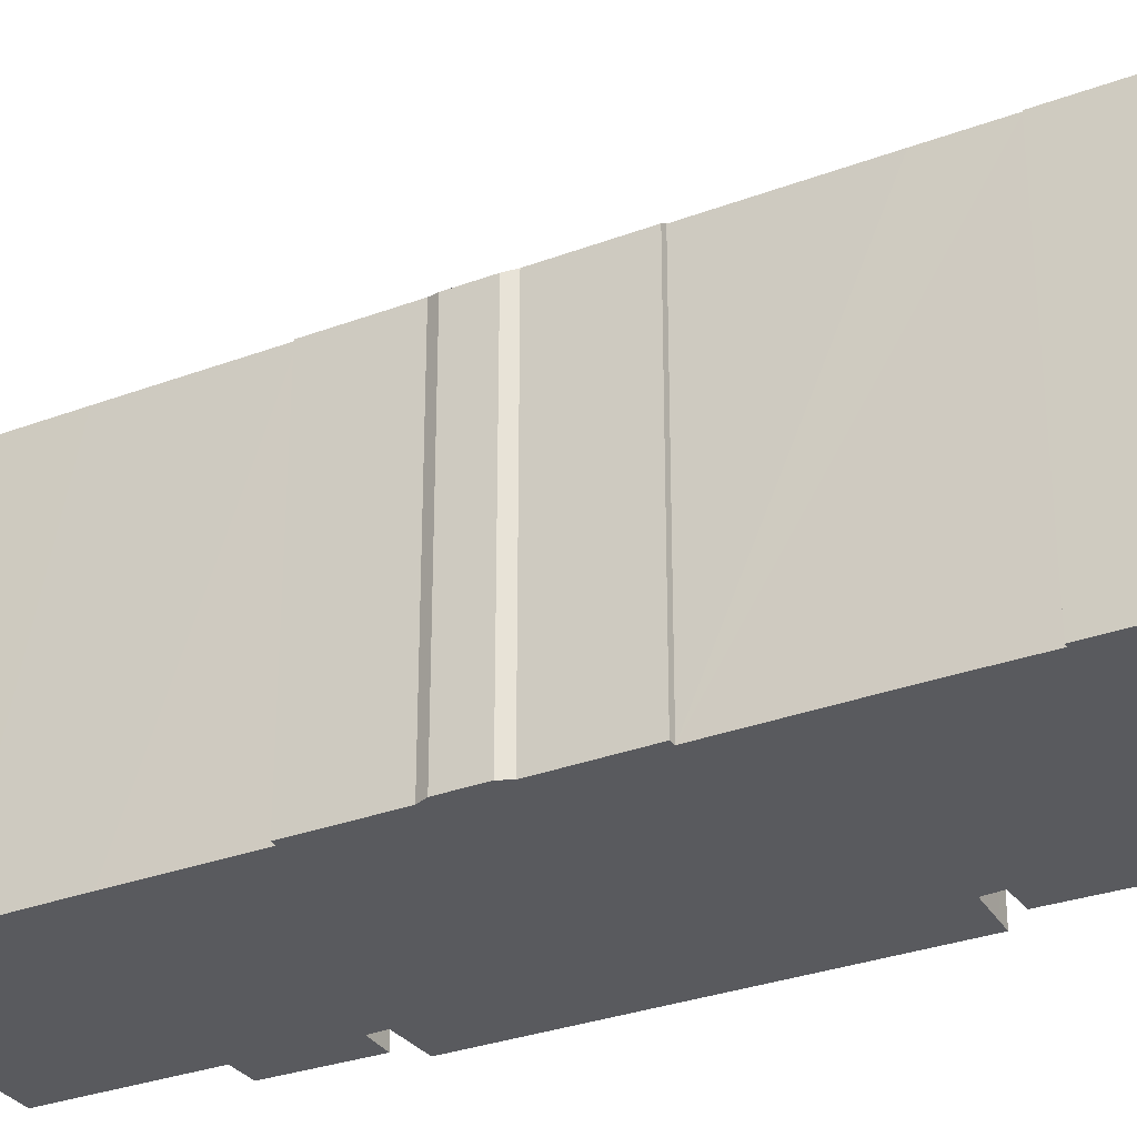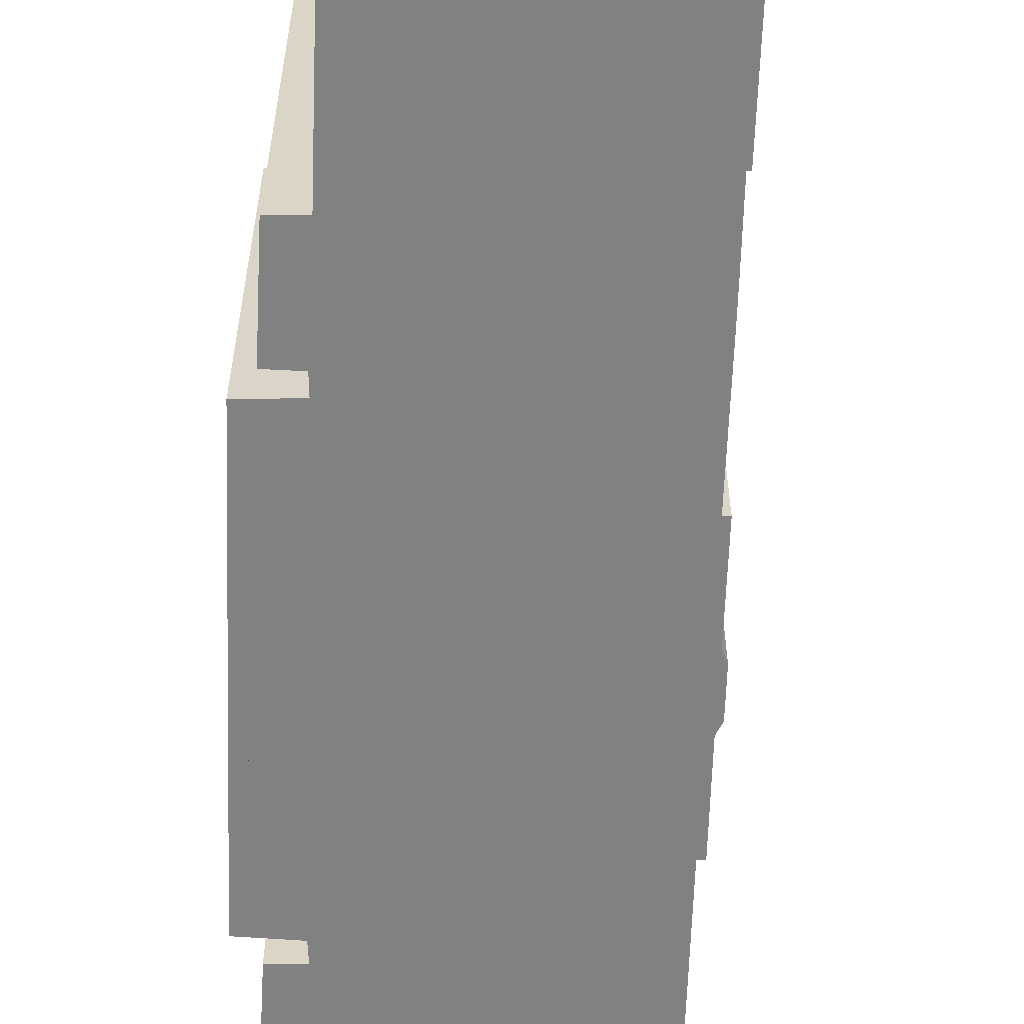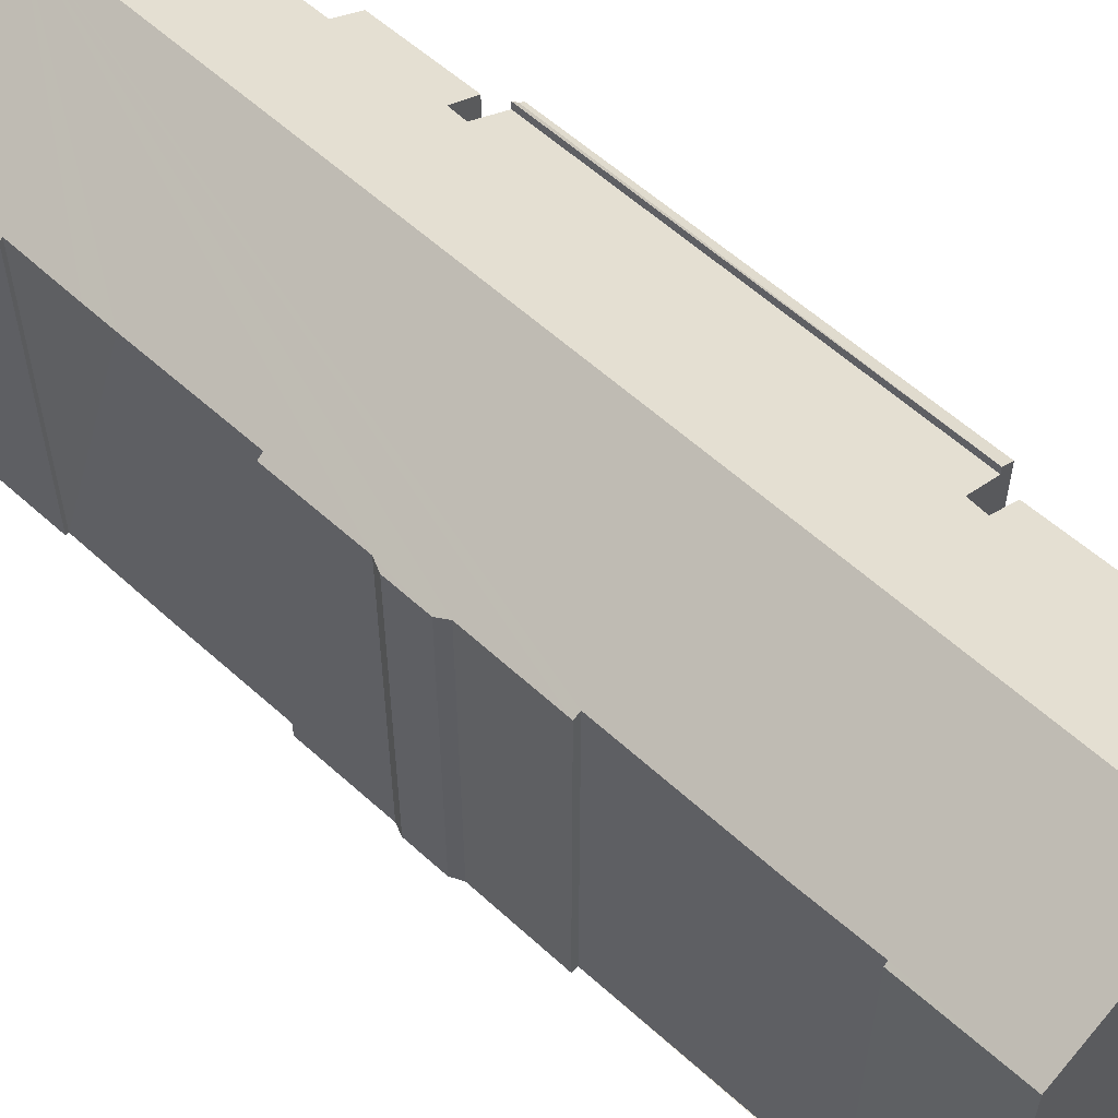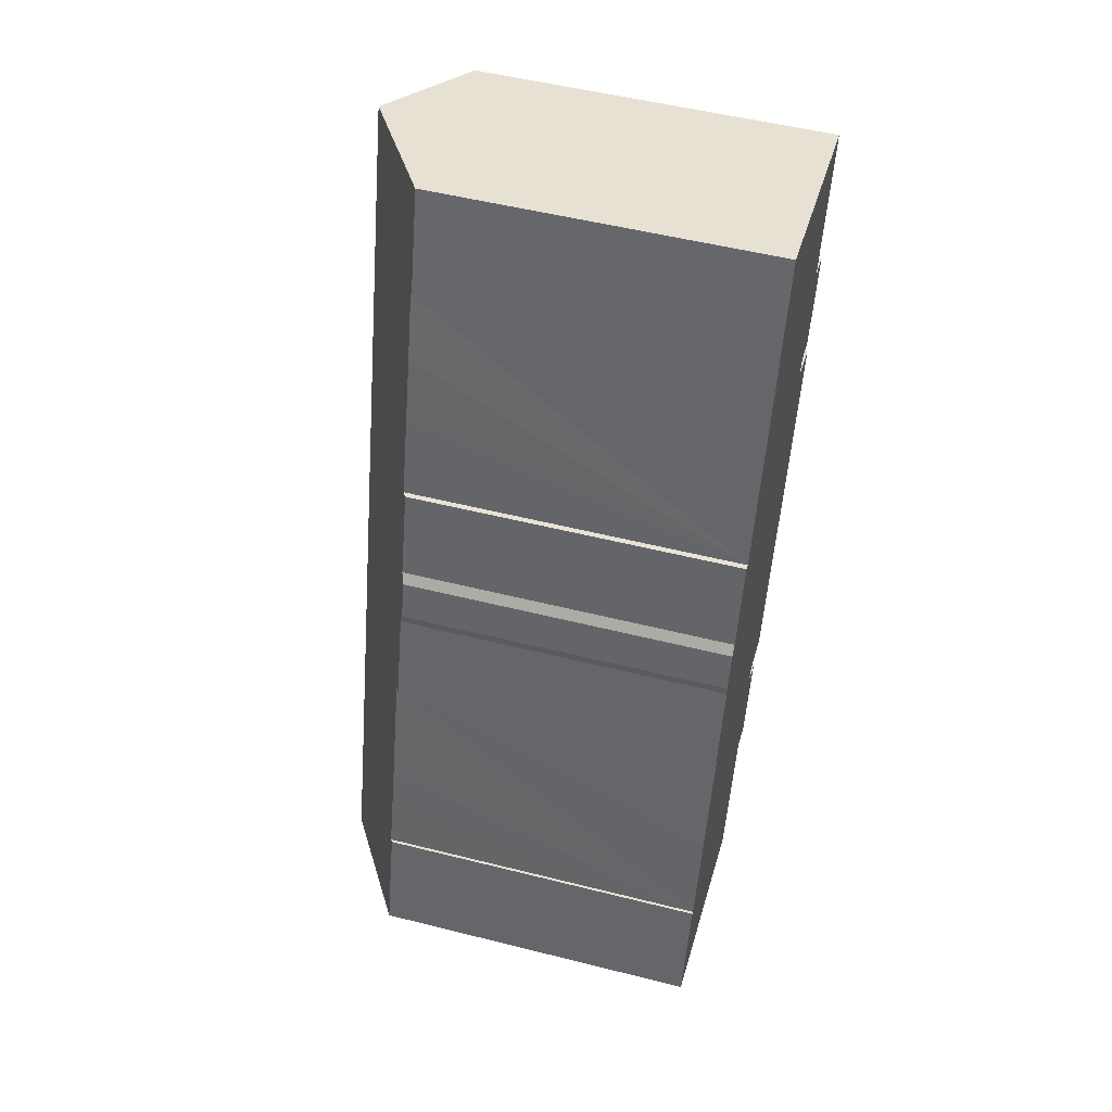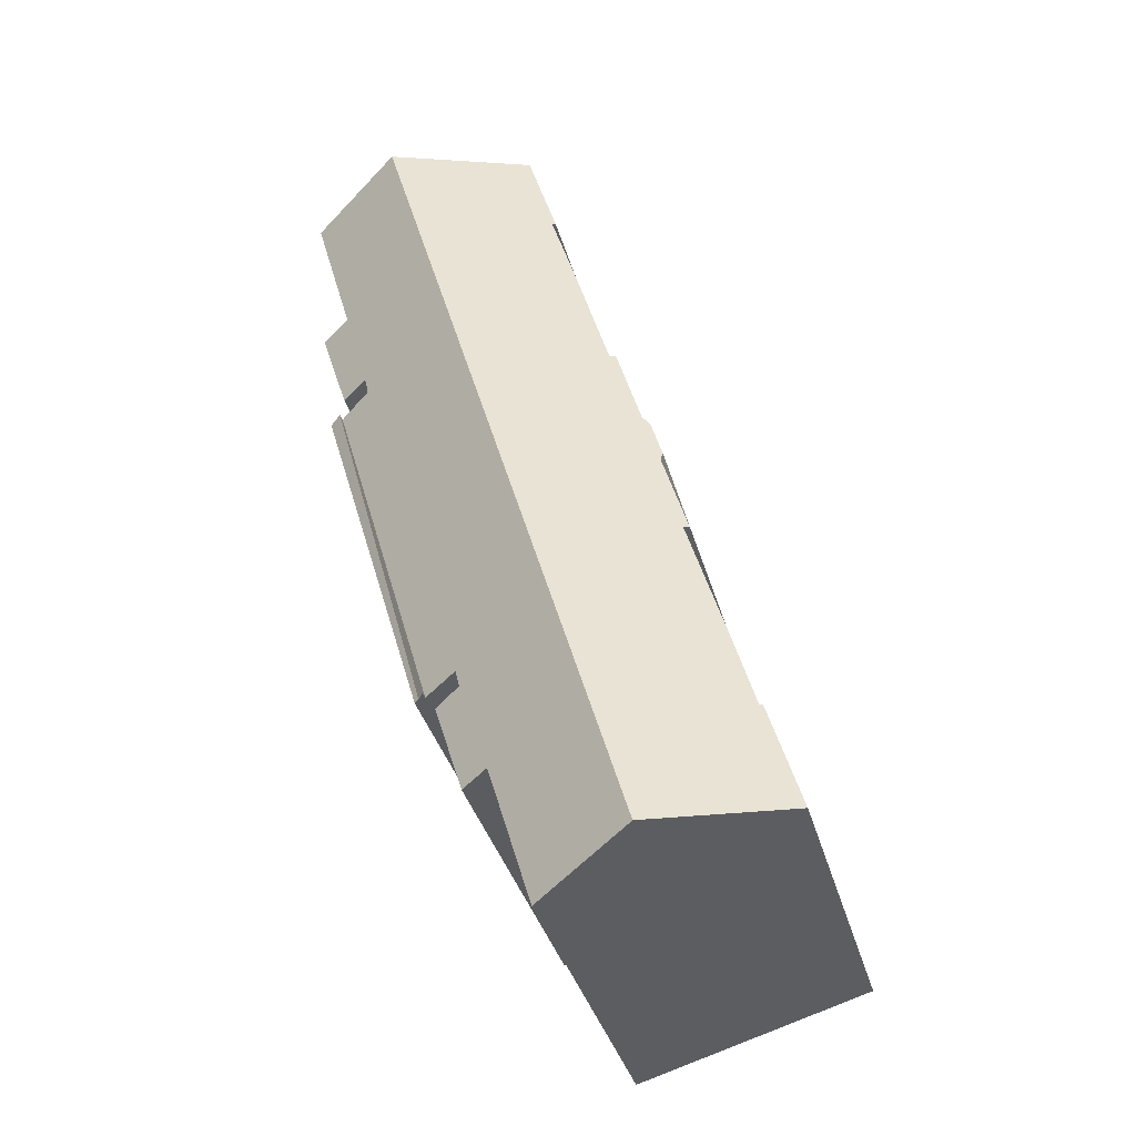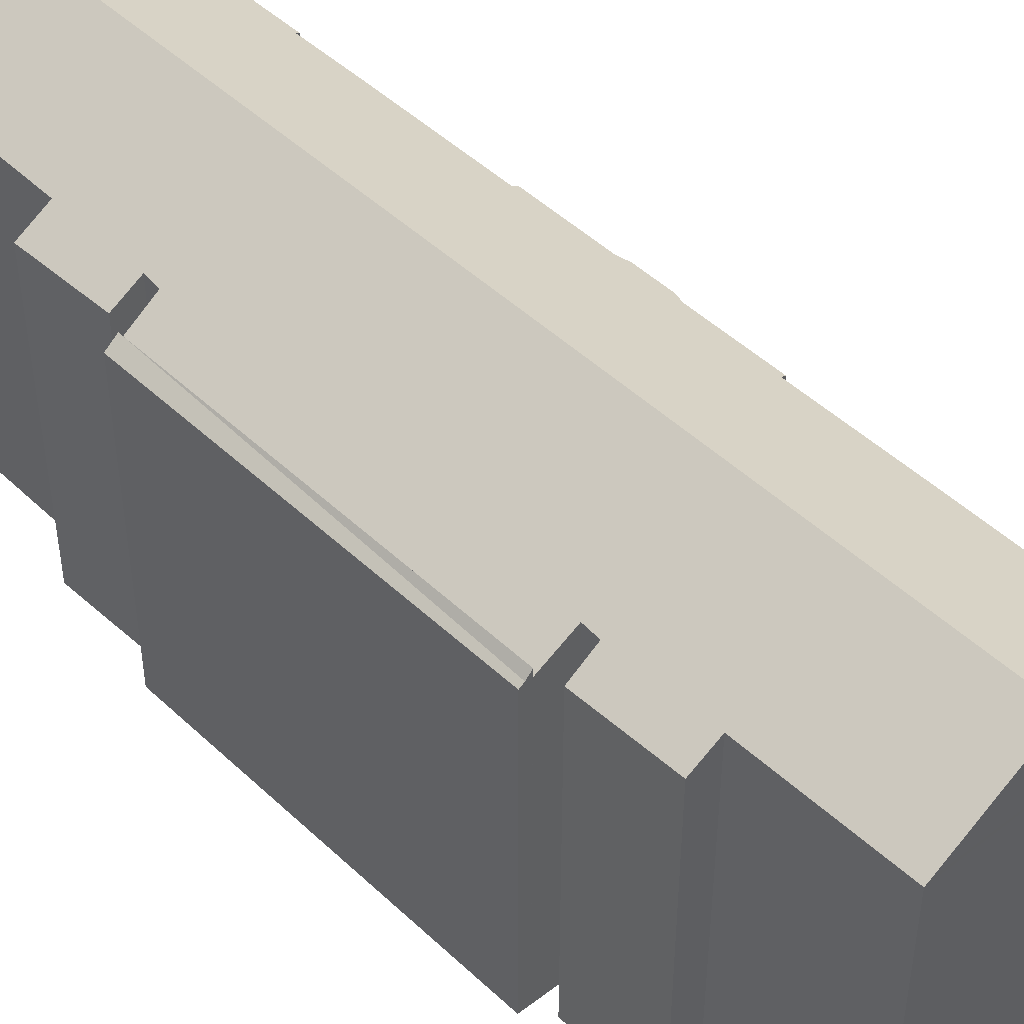
<metadata>
{"format":"obj","ext":"obj","renderer":"f3d","projection":"perspective","resolution":1024,"background":"white","views":[{"elev":-31.2,"azim":-45.9,"up":"+Y"},{"elev":-60.5,"azim":-165.9,"up":"+Y"},{"elev":59.4,"azim":-31.1,"up":"+Y"},{"elev":52.2,"azim":-74.8,"up":"+Z"},{"elev":-38.3,"azim":-164.5,"up":"+Z"},{"elev":47.1,"azim":152.8,"up":"+Y"}]}
</metadata>
<code>
v  11.36 17.39 39.7
v  12.89 17.4 44.97
v  12.92 17.42 44.97
v  16.11 21.48 30.84
v  19.67 21.48 43.27
v  11.53 17.5 39.64
v  10.51 17.47 36.22
v  10.1 17.47 34.76
v  9.518 17.48 32.72
v  6.73 21.48 -1.923
v  8.397 17.48 28.76
v  8.085 17.3 28.83
v  6.806 17.31 24.27
v  6.407 17.16 23.8
v  5.911 17.3 21.2
v  5.835 17.17 21.78
v  4.888 17.48 16.55
v  3.16 17.47 10.56
v  2.746 17.47 9.095
v  1.793 17.49 5.663
v  1.636 17.39 5.704
v  0 17.39 1.065e-15
v  4.602 17.3 16.64
v  11.7 18.46 -3.342
v  12 18.28 -3.424
v  14.18 18.24 3.971
v  15.68 18.18 8.795
v  15.65 17.36 3.597
v  17.12 17.3 8.347
v  15.88 18.2 9.665
v  17.71 17.11 9.226
v  21.39 18.19 28.82
v  23.16 17.1 28.23
v  21.49 18.21 29.31
v  21.57 18.23 29.72
v  23.04 17.35 29.35
v  22.89 18.26 34.51
v  24.98 18.28 41.93
v  24.54 17.27 34.1
v  11.53 -2.427e-15 39.64
v  11.36 -2.431e-15 39.7
v  21.57 -1.82e-15 29.72
v  23.04 -1.797e-15 29.35
v  15.88 -5.918e-16 9.665
v  17.71 -5.649e-16 9.226
v  14.18 -2.432e-16 3.971
v  15.65 -2.203e-16 3.597
v  12 2.097e-16 -3.424
v  11.7 2.046e-16 -3.342
v  6.73 1.177e-16 -1.923
v  0 0 0
v  4.888 -1.013e-15 16.55
v  4.602 -1.019e-15 16.64
v  12.89 -2.754e-15 44.97
v  1.636 -3.493e-16 5.704
v  1.793 -3.468e-16 5.663
v  3.16 -6.465e-16 10.56
v  2.746 -5.569e-16 9.095
v  5.911 -1.298e-15 21.2
v  5.835 -1.334e-15 21.78
v  6.407 -1.458e-15 23.8
v  6.806 -1.486e-15 24.27
v  8.085 -1.766e-15 28.83
v  8.397 -1.761e-15 28.76
v  9.518 -2.004e-15 32.72
v  10.1 -2.129e-15 34.76
v  10.51 -2.218e-15 36.22
v  24.98 -2.568e-15 41.93
v  12.92 -2.753e-15 44.97
v  19.67 -2.649e-15 43.27
v  22.89 -2.113e-15 34.51
v  24.54 -2.088e-15 34.1
v  21.39 -1.765e-15 28.82
v  23.16 -1.729e-15 28.23
v  15.68 -5.385e-16 8.795
v  17.12 -5.111e-16 8.347
v  21.49 -1.795e-15 29.31
v  18.28 16.97 9.091
v  23.16 17.5 28.23
v  23.8 17.04 28.02
v  18.03 17.15 9.151
v  17.71 17.52 9.226
v  23.8 -1.716e-15 28.02
v  18.28 -5.567e-16 9.091
v  18.03 -5.603e-16 9.151
g defaultobject
f 1 2 3
f 4 3 5
f 3 4 6
f 6 4 7
f 7 4 8
f 8 4 9
f 9 4 10
f 9 10 11
f 11 10 12
f 12 10 13
f 13 10 14
f 14 10 15
f 14 15 16
f 15 10 17
f 17 10 18
f 18 10 19
f 19 10 20
f 20 10 21
f 21 10 22
f 23 15 17
f 1 3 6
f 4 24 10
f 24 4 25
f 25 4 26
f 26 4 27
f 26 27 28
f 28 27 29
f 27 4 30
f 30 4 31
f 31 4 32
f 31 32 33
f 32 4 34
f 34 4 5
f 34 5 35
f 35 5 36
f 36 5 37
f 37 5 38
f 39 36 37
f 40 1 6
f 1 40 41
f 36 42 35
f 42 36 43
f 31 44 30
f 44 31 45
f 28 46 26
f 46 28 47
f 24 22 10
f 22 24 25
f 22 25 48
f 22 48 49
f 22 49 50
f 22 50 51
f 52 23 17
f 23 52 53
f 1 54 2
f 54 1 41
f 22 55 21
f 55 22 51
f 56 19 20
f 19 56 18
f 18 56 17
f 17 56 57
f 17 57 52
f 57 56 58
f 23 59 15
f 59 23 53
f 59 16 15
f 16 59 60
f 60 14 16
f 14 60 61
f 62 12 13
f 12 62 63
f 64 9 11
f 9 64 8
f 8 64 7
f 7 64 6
f 6 64 40
f 40 64 65
f 40 65 66
f 40 66 67
f 3 38 5
f 38 3 2
f 38 2 54
f 38 54 68
f 68 54 69
f 68 69 70
f 71 39 37
f 39 71 72
f 73 33 32
f 33 73 74
f 75 29 27
f 29 75 76
f 21 56 20
f 56 21 55
f 12 64 11
f 64 12 63
f 68 37 38
f 37 68 71
f 39 43 36
f 43 39 72
f 42 34 35
f 34 42 32
f 32 42 73
f 73 42 77
f 33 45 31
f 45 33 74
f 44 27 30
f 27 44 75
f 29 47 28
f 47 29 76
f 26 48 25
f 48 26 46
f 14 62 13
f 62 14 61
f 51 56 55
f 49 46 50
f 46 49 48
f 50 44 51
f 44 50 75
f 75 50 76
f 76 50 46
f 76 46 47
f 57 42 52
f 42 57 77
f 77 57 73
f 73 57 74
f 74 57 44
f 74 44 45
f 44 57 58
f 44 58 56
f 44 56 51
f 62 64 63
f 64 62 68
f 68 62 71
f 71 62 61
f 71 61 60
f 71 60 59
f 71 59 53
f 71 53 72
f 72 53 42
f 72 42 43
f 42 53 52
f 41 69 54
f 69 41 70
f 70 41 40
f 70 40 67
f 70 67 66
f 70 66 68
f 68 66 65
f 68 65 64
f 78 79 80
f 79 78 81
f 79 81 82
f 45 79 82
f 79 45 74
f 74 80 79
f 80 74 83
f 83 78 80
f 78 83 84
f 81 45 82
f 45 81 78
f 45 78 85
f 85 78 84
f 45 83 74
f 83 45 85
f 83 85 84

</code>
